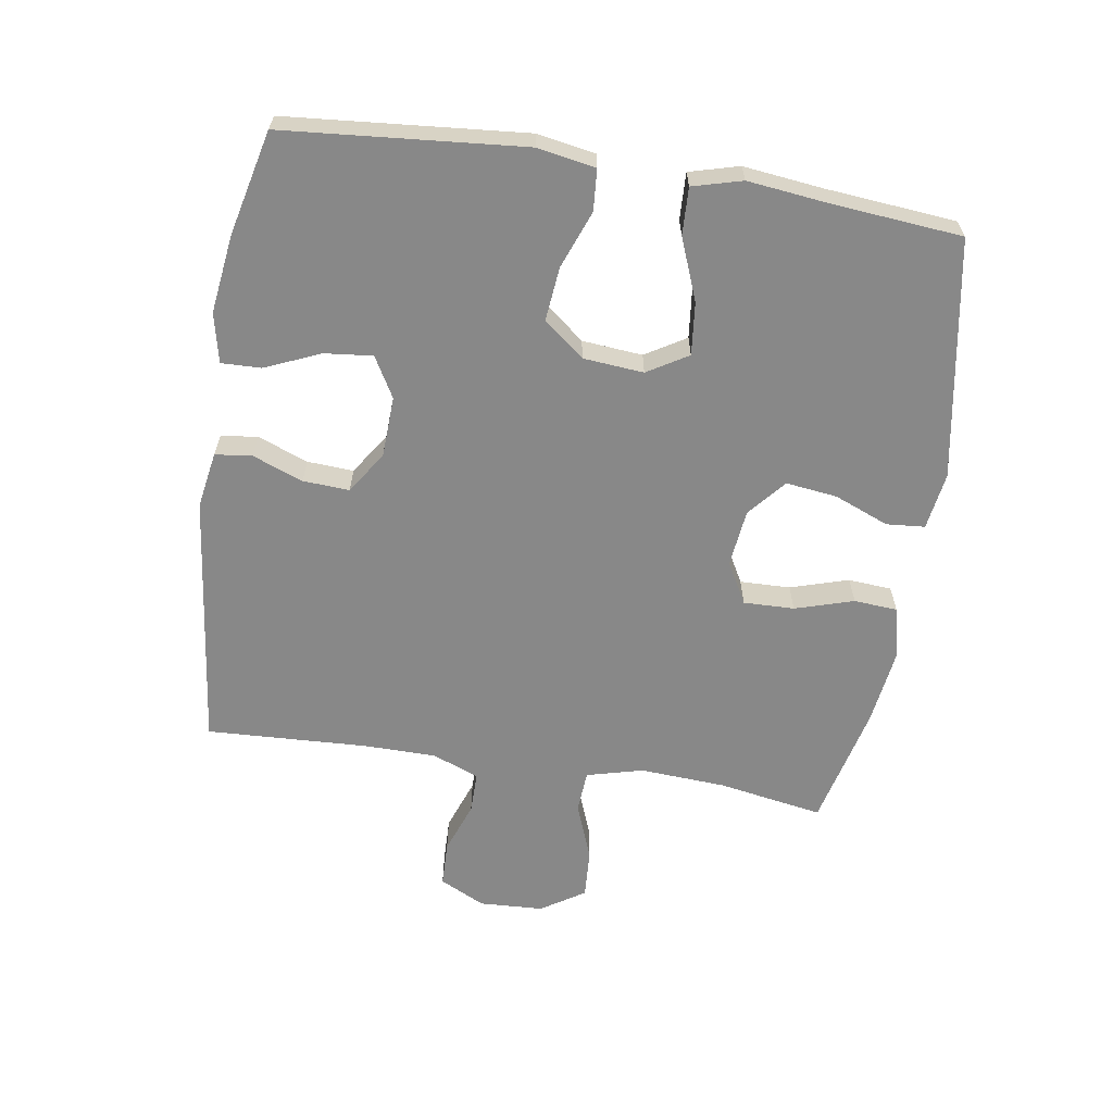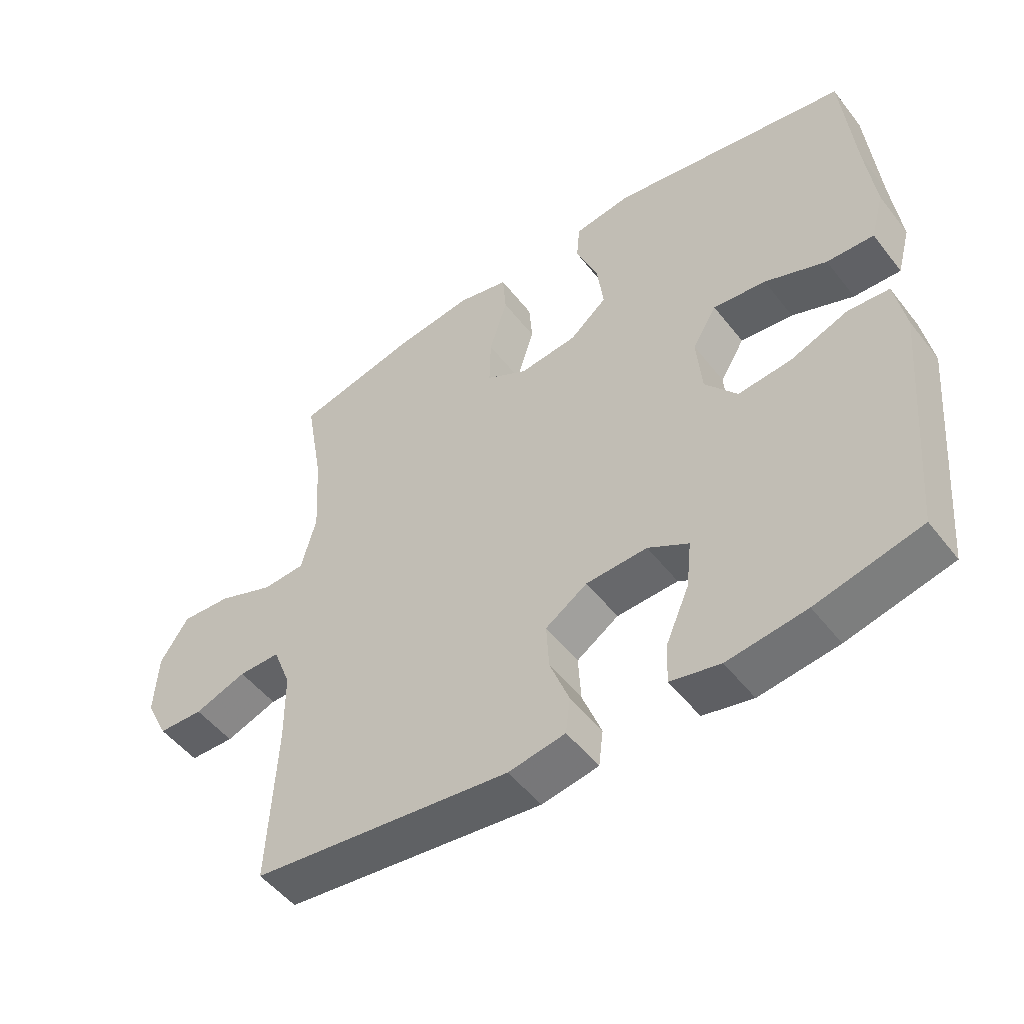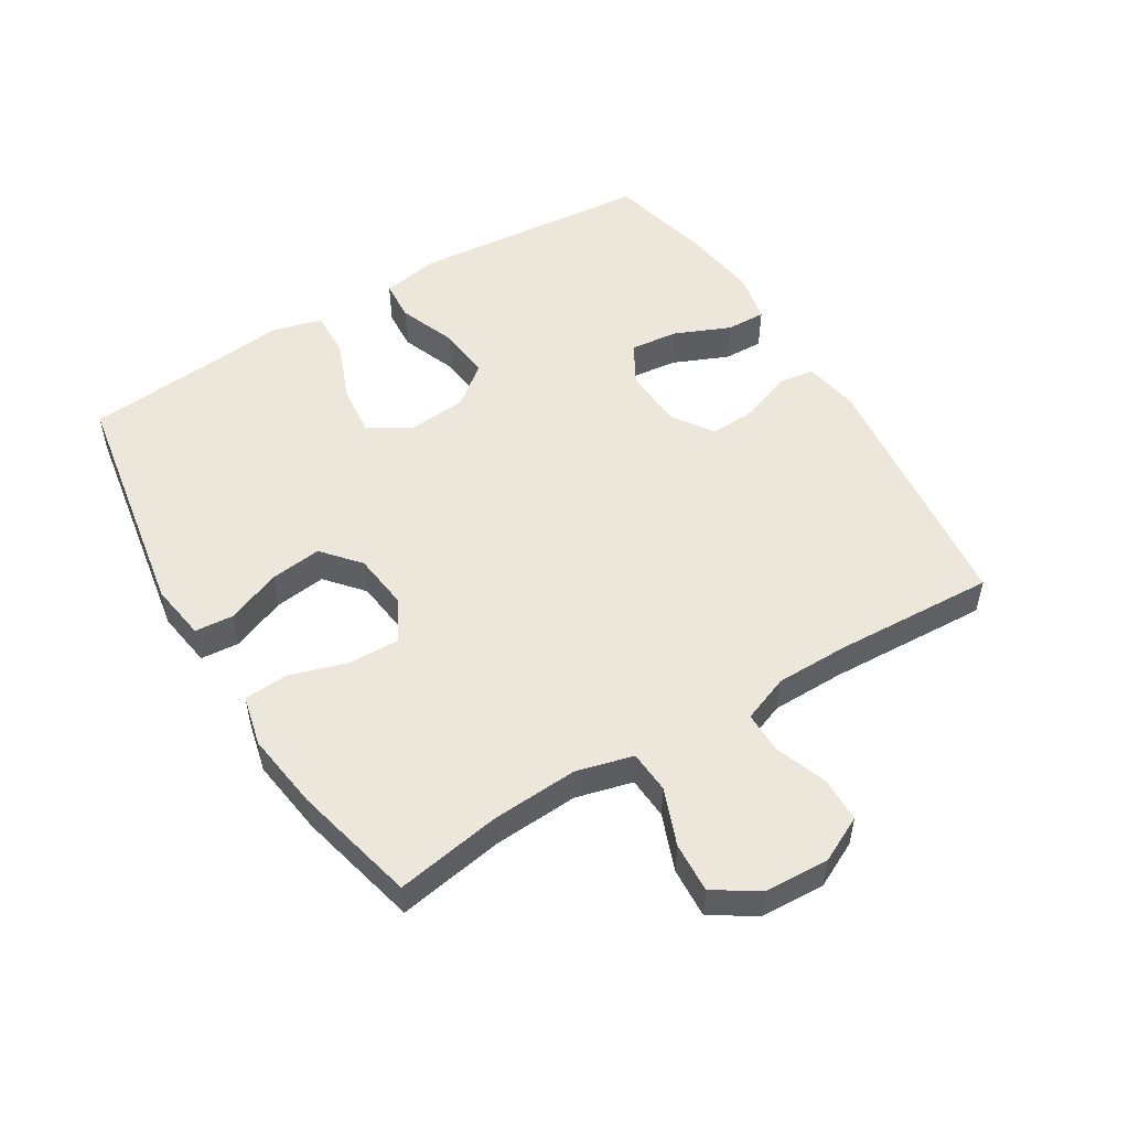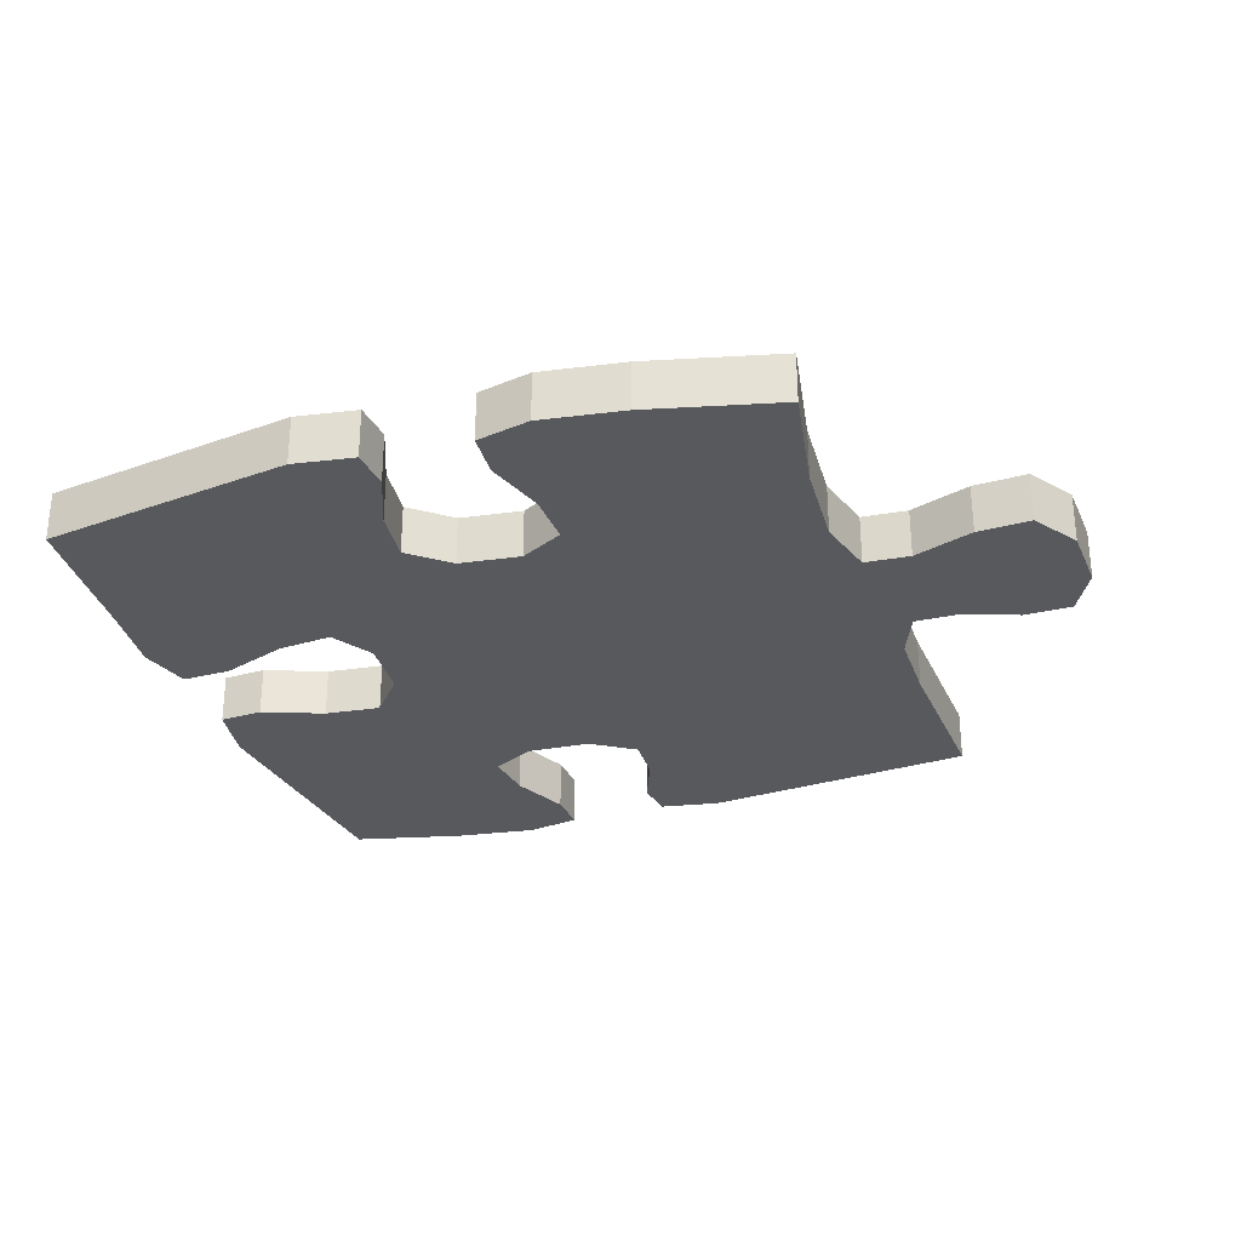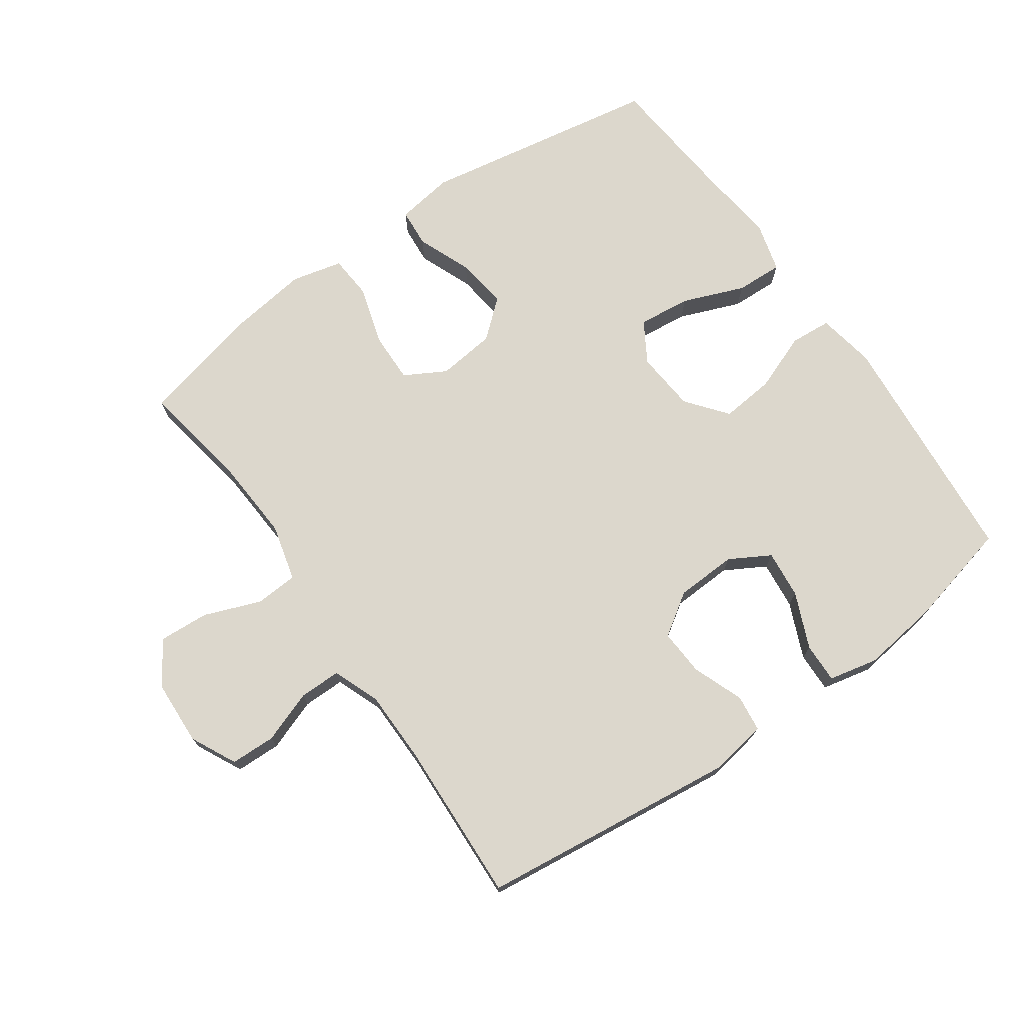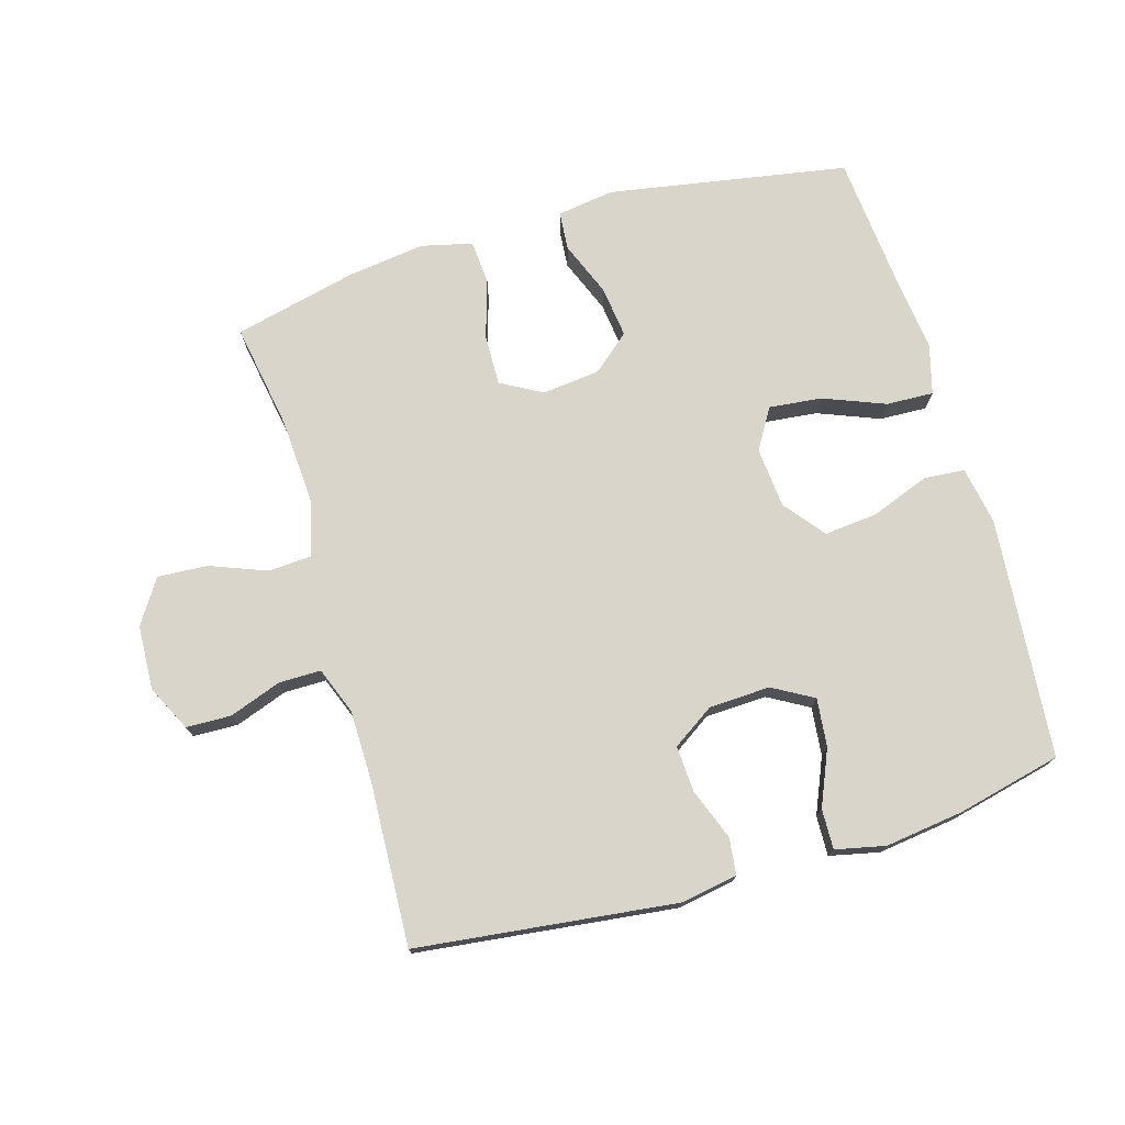
<metadata>
{"format":"obj","ext":"obj","renderer":"f3d","projection":"perspective","resolution":1024,"background":"white","views":[{"elev":-62.8,"azim":-99.0,"up":"+Y"},{"elev":-50.9,"azim":-143.4,"up":"+Z"},{"elev":52.0,"azim":58.5,"up":"+Y"},{"elev":-29.2,"azim":18.2,"up":"+Y"},{"elev":72.9,"azim":144.8,"up":"+Y"},{"elev":74.6,"azim":163.6,"up":"+Y"}]}
</metadata>
<code>
v 0.5 0.07 -0.5
v 0.098 0.07 -0.548
v 0.01 0.07 -0.533
v 0.003 0.07 -0.476
v 0.033 0.07 -0.397
v 0.037 0.07 -0.325
v -0.028 0.07 -0.282
v -0.123 0.07 -0.278
v -0.186 0.07 -0.314
v -0.178 0.07 -0.389
v -0.141 0.07 -0.475
v -0.139 0.07 -0.537
v -0.216 0.07 -0.554
v -0.338 0.07 -0.538
v -0.5 0.07 -0.5
v -0.533 0.07 -0.127
v -0.517 0.07 -0.037
v -0.453 0.07 -0.032
v -0.363 0.07 -0.066
v -0.28 0.07 -0.074
v -0.23 0.07 -0.011
v -0.222 0.07 0.083
v -0.26 0.07 0.146
v -0.342 0.07 0.137
v -0.438 0.07 0.099
v -0.511 0.07 0.096
v -0.532 0.07 0.173
v -0.518 0.07 0.296
v -0.5 0.07 0.5
v -0.128 0.07 0.565
v -0.039 0.07 0.552
v -0.034 0.07 0.492
v -0.068 0.07 0.407
v -0.078 0.07 0.327
v -0.02 0.07 0.278
v 0.07 0.07 0.268
v 0.134 0.07 0.304
v 0.132 0.07 0.383
v 0.104 0.07 0.474
v 0.109 0.07 0.542
v 0.188 0.07 0.561
v 0.309 0.07 0.545
v 0.5 0.07 0.5
v 0.472 0.07 0.336
v 0.464 0.07 0.202
v 0.487 0.07 0.114
v 0.553 0.07 0.11
v 0.641 0.07 0.144
v 0.719 0.07 0.149
v 0.763 0.07 0.081
v 0.768 0.07 -0.019
v 0.733 0.07 -0.09
v 0.663 0.07 -0.092
v 0.582 0.07 -0.063
v 0.517 0.07 -0.063
v 0.489 0.07 -0.136
v 0.488 0.07 -0.249
v 0.5 0 -0.5
v 0.098 0 -0.548
v 0.01 0 -0.533
v 0.003 0 -0.476
v 0.033 0 -0.397
v 0.037 0 -0.325
v -0.028 0 -0.282
v -0.123 0 -0.278
v -0.186 0 -0.314
v -0.178 0 -0.389
v -0.141 0 -0.475
v -0.139 0 -0.537
v -0.216 0 -0.554
v -0.338 0 -0.538
v -0.5 0 -0.5
v -0.533 0 -0.127
v -0.517 0 -0.037
v -0.453 0 -0.032
v -0.363 0 -0.066
v -0.28 0 -0.074
v -0.23 0 -0.011
v -0.222 0 0.083
v -0.26 0 0.146
v -0.342 0 0.137
v -0.438 0 0.099
v -0.511 0 0.096
v -0.532 0 0.173
v -0.518 0 0.296
v -0.5 0 0.5
v -0.128 0 0.565
v -0.039 0 0.552
v -0.034 0 0.492
v -0.068 0 0.407
v -0.078 0 0.327
v -0.02 0 0.278
v 0.07 0 0.268
v 0.134 0 0.304
v 0.132 0 0.383
v 0.104 0 0.474
v 0.109 0 0.542
v 0.188 0 0.561
v 0.309 0 0.545
v 0.5 0 0.5
v 0.472 0 0.336
v 0.464 0 0.202
v 0.487 0 0.114
v 0.553 0 0.11
v 0.641 0 0.144
v 0.719 0 0.149
v 0.763 0 0.081
v 0.768 0 -0.019
v 0.733 0 -0.09
v 0.663 0 -0.092
v 0.582 0 -0.063
v 0.517 0 -0.063
v 0.489 0 -0.136
v 0.488 0 -0.249
f 52 53 54
f 51 52 54
f 50 51 54
f 49 50 54
f 48 49 54
f 47 48 54
f 46 47 54 55
f 45 46 55 56
f 42 43 44
f 41 42 44
f 40 41 44
f 39 40 44
f 38 39 44
f 37 38 44 45
f 45 56 57
f 37 45 57
f 36 37 57
f 31 32 33
f 30 31 33
f 29 30 33
f 28 29 33
f 28 33 34
f 27 28 34
f 26 27 34
f 25 26 34
f 24 25 34
f 23 24 34 35
f 17 18 19
f 16 17 19
f 15 16 19
f 14 15 19
f 13 14 19
f 12 13 19
f 11 12 19
f 10 11 19
f 9 10 19 20
f 8 9 20 21
f 3 4 5
f 2 3 5
f 1 2 5
f 57 1 5
f 57 5 6
f 36 57 6
f 35 36 6
f 23 35 6
f 22 23 6
f 7 8 21 22
f 6 7 22
f 111 110 109
f 111 109 108
f 111 108 107
f 111 107 106
f 111 106 105
f 111 105 104
f 112 111 104 103
f 113 112 103 102
f 101 100 99
f 101 99 98
f 101 98 97
f 101 97 96
f 101 96 95
f 102 101 95 94
f 114 113 102
f 114 102 94
f 114 94 93
f 90 89 88
f 90 88 87
f 90 87 86
f 90 86 85
f 91 90 85
f 91 85 84
f 91 84 83
f 91 83 82
f 91 82 81
f 92 91 81 80
f 76 75 74
f 76 74 73
f 76 73 72
f 76 72 71
f 76 71 70
f 76 70 69
f 76 69 68
f 76 68 67
f 77 76 67 66
f 78 77 66 65
f 62 61 60
f 62 60 59
f 62 59 58
f 62 58 114
f 63 62 114
f 63 114 93
f 63 93 92
f 63 92 80
f 63 80 79
f 79 78 65 64
f 79 64 63
f 1 58 59 2
f 2 59 60 3
f 3 60 61 4
f 4 61 62 5
f 5 62 63 6
f 6 63 64 7
f 7 64 65 8
f 8 65 66 9
f 9 66 67 10
f 10 67 68 11
f 11 68 69 12
f 12 69 70 13
f 13 70 71 14
f 14 71 72 15
f 15 72 73 16
f 16 73 74 17
f 17 74 75 18
f 18 75 76 19
f 19 76 77 20
f 20 77 78 21
f 21 78 79 22
f 22 79 80 23
f 23 80 81 24
f 24 81 82 25
f 25 82 83 26
f 26 83 84 27
f 27 84 85 28
f 28 85 86 29
f 29 86 87 30
f 30 87 88 31
f 31 88 89 32
f 32 89 90 33
f 33 90 91 34
f 34 91 92 35
f 35 92 93 36
f 36 93 94 37
f 37 94 95 38
f 38 95 96 39
f 39 96 97 40
f 40 97 98 41
f 41 98 99 42
f 42 99 100 43
f 43 100 101 44
f 44 101 102 45
f 45 102 103 46
f 46 103 104 47
f 47 104 105 48
f 48 105 106 49
f 49 106 107 50
f 50 107 108 51
f 51 108 109 52
f 52 109 110 53
f 53 110 111 54
f 54 111 112 55
f 55 112 113 56
f 56 113 114 57
f 57 114 58 1

</code>
